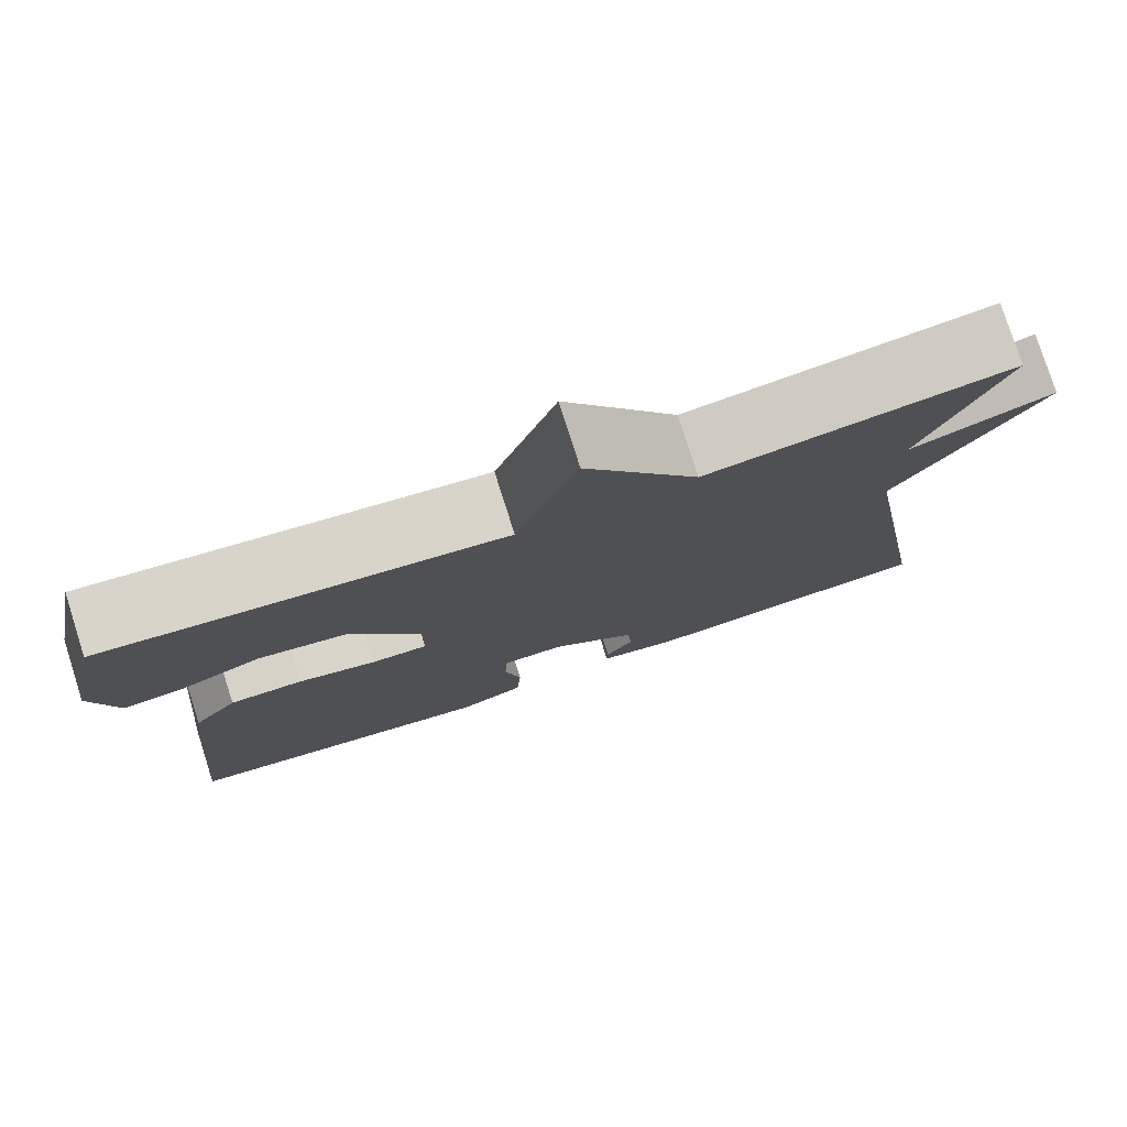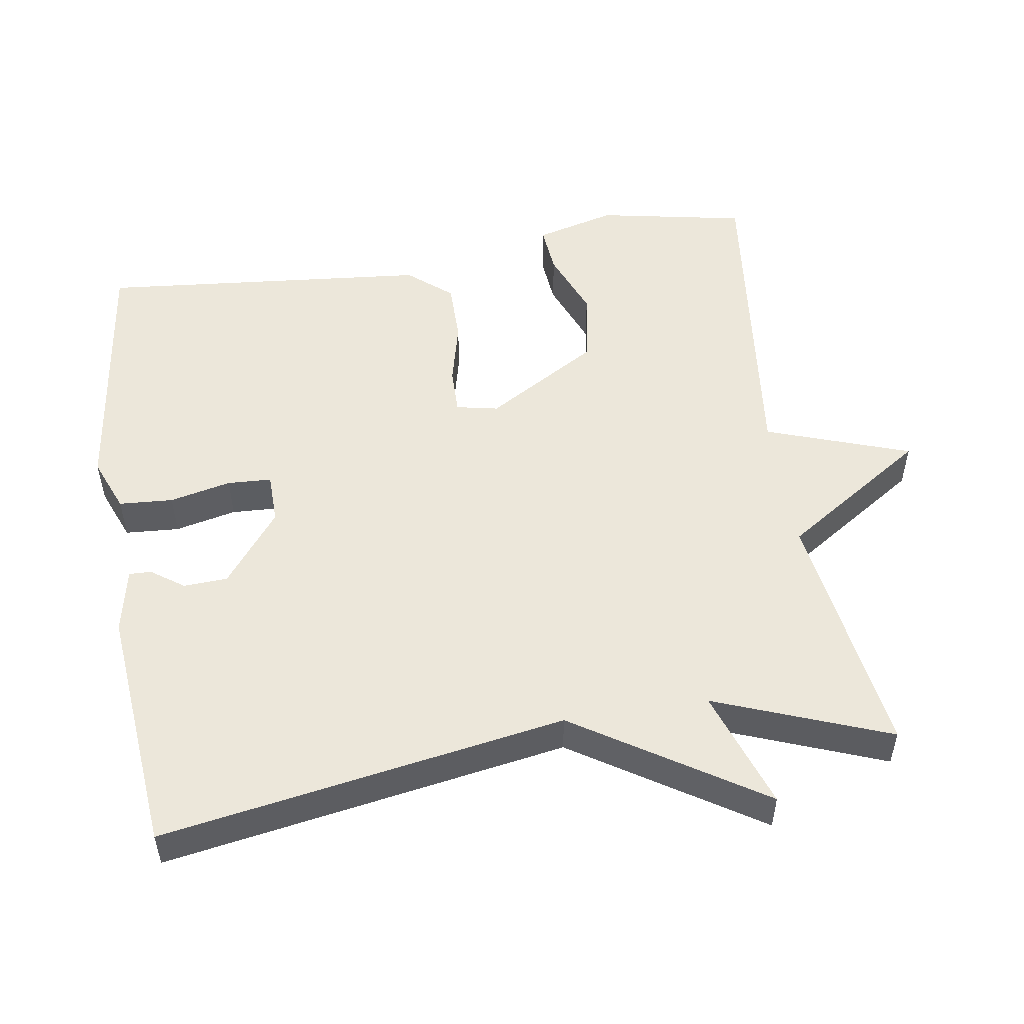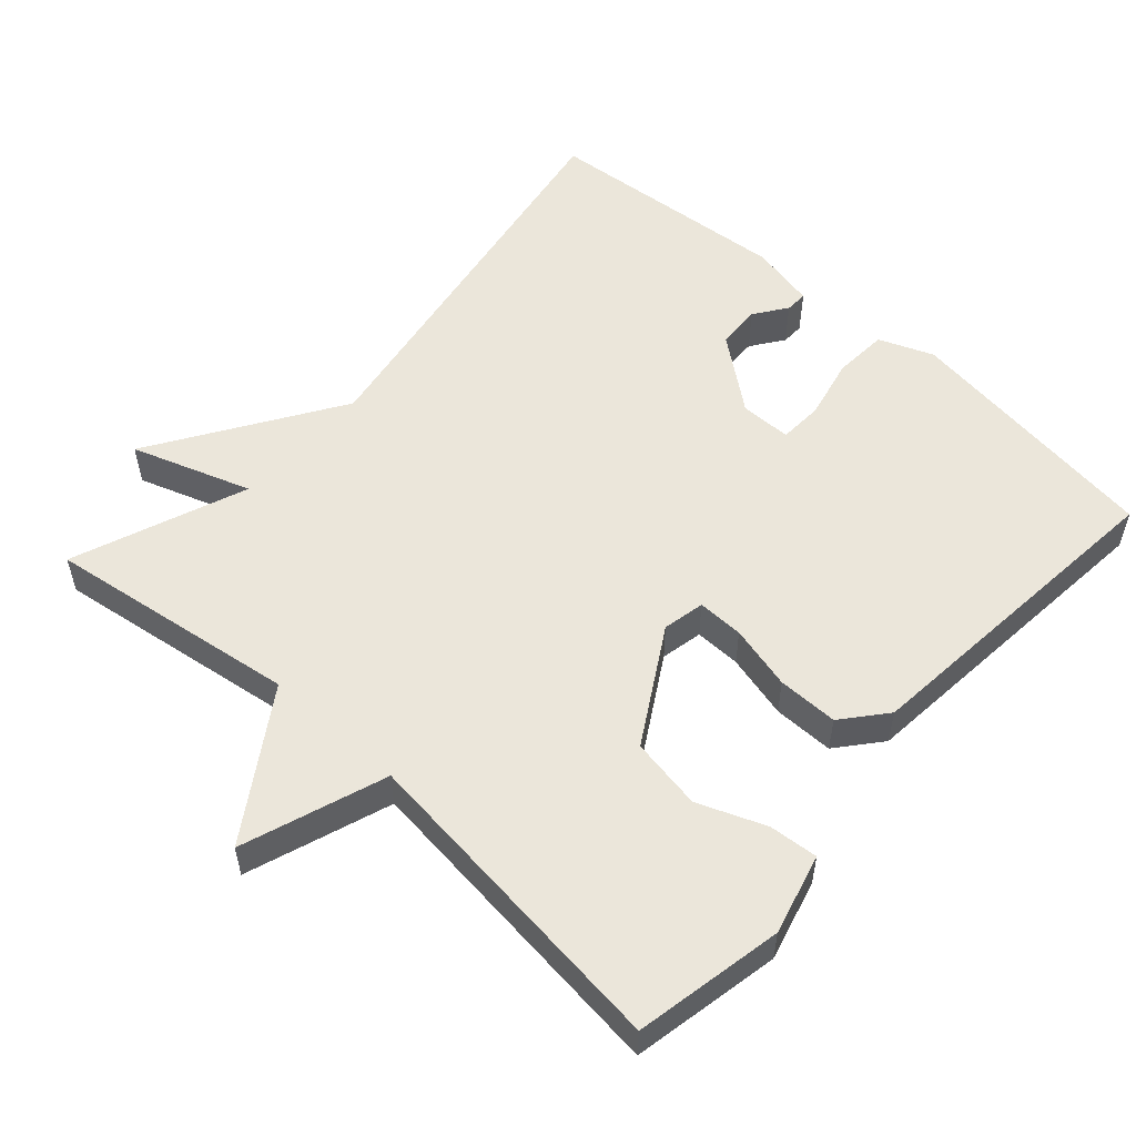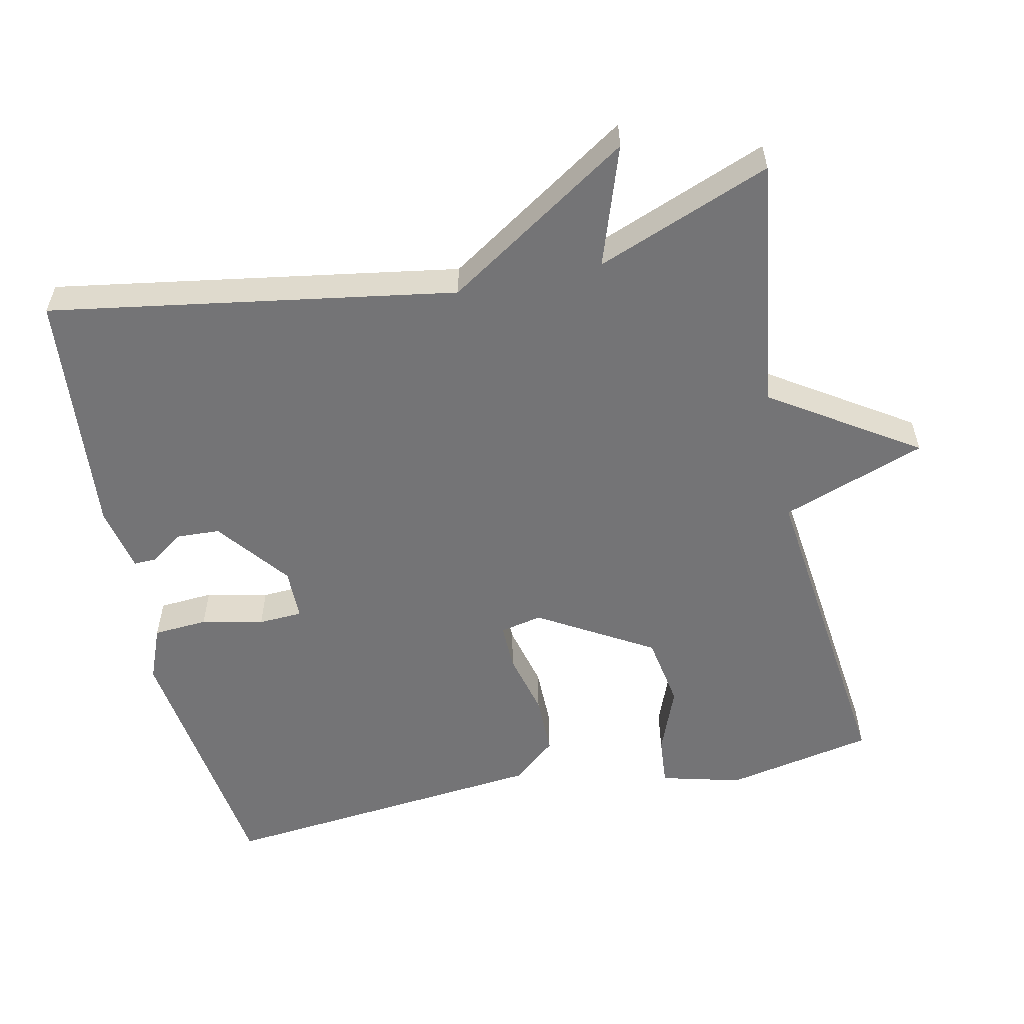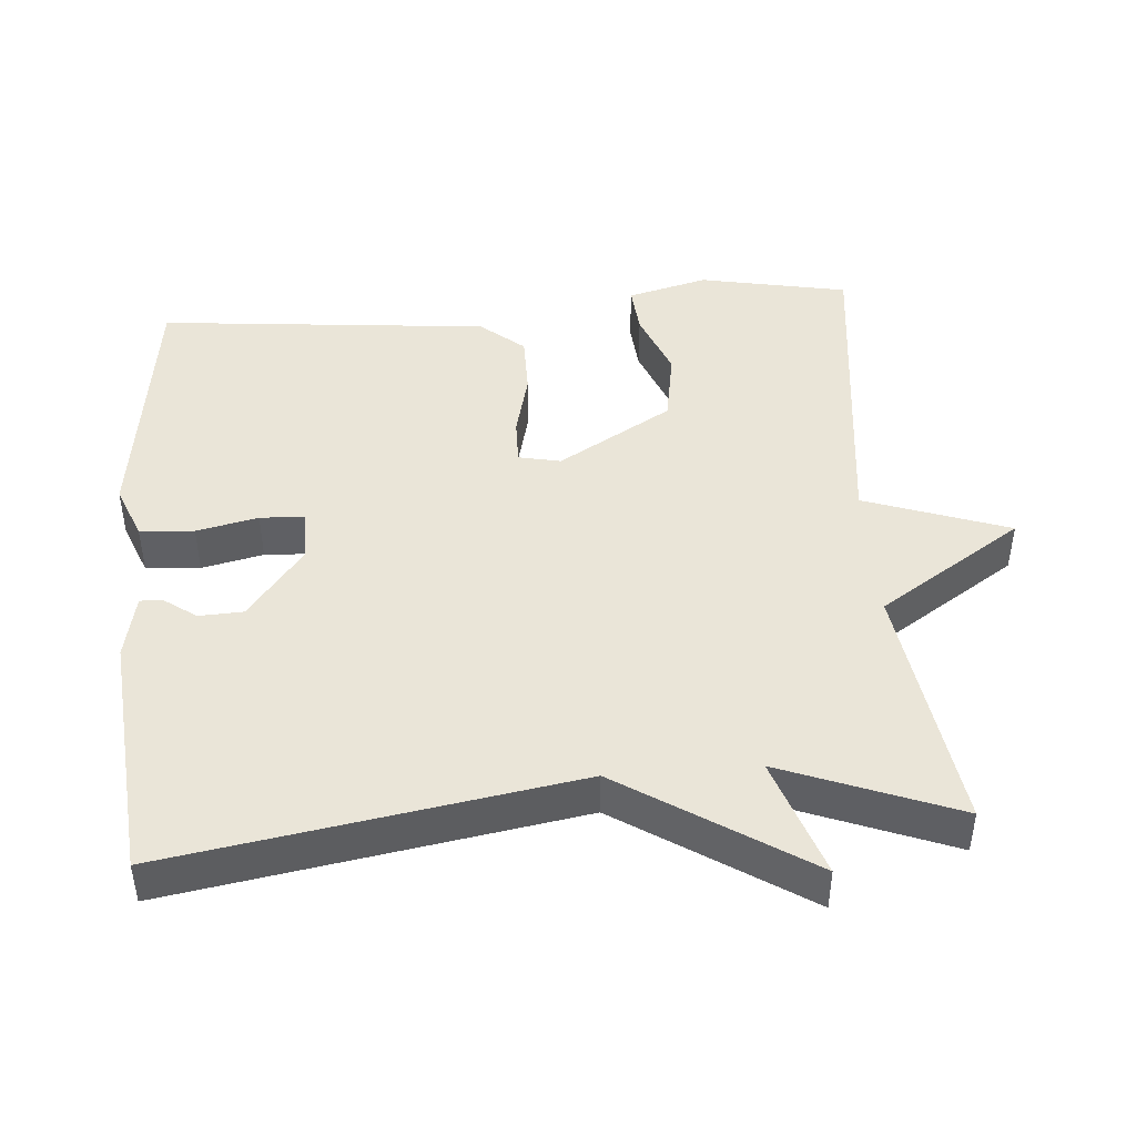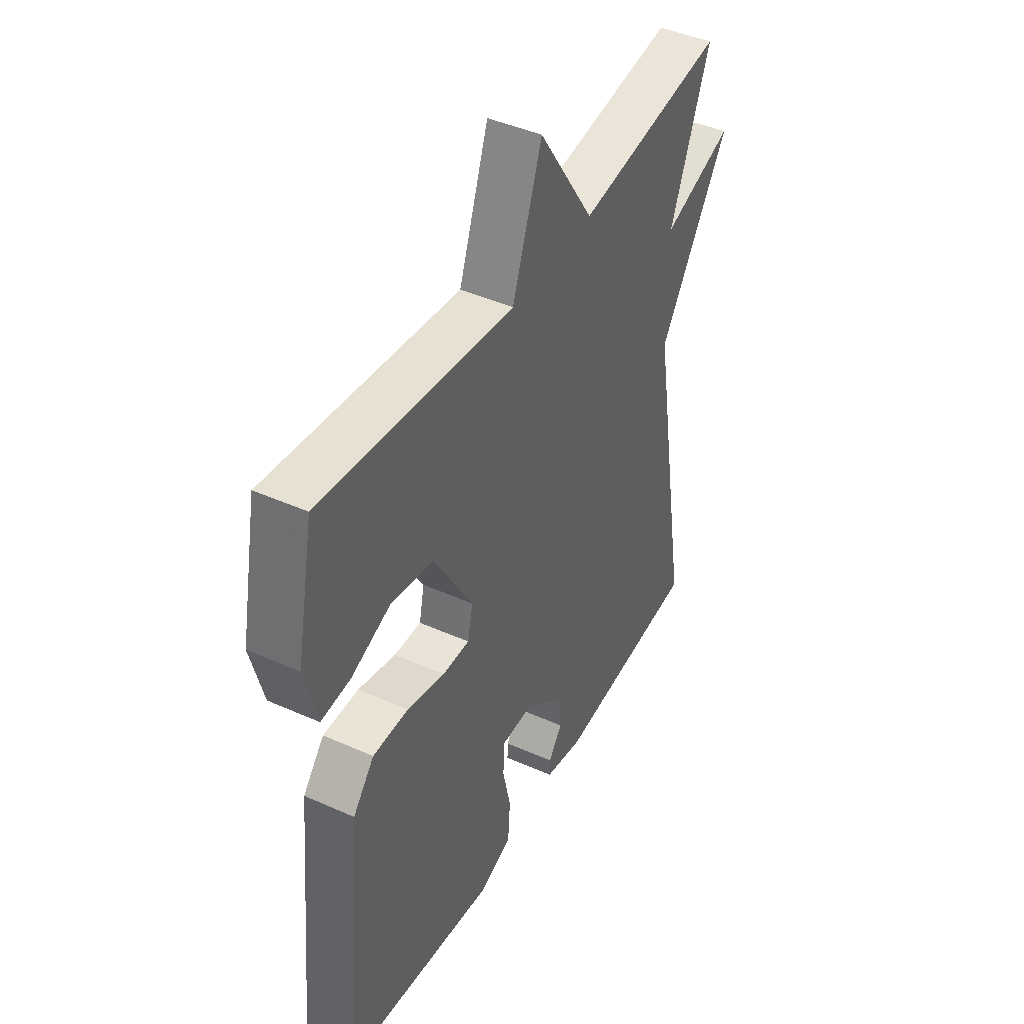
<metadata>
{"format":"obj","ext":"obj","renderer":"f3d","projection":"perspective","resolution":1024,"background":"white","views":[{"elev":78.2,"azim":162.3,"up":"+Z"},{"elev":52.2,"azim":-99.0,"up":"+Y"},{"elev":54.8,"azim":42.0,"up":"+Y"},{"elev":-56.3,"azim":-77.7,"up":"+Y"},{"elev":45.1,"azim":-94.4,"up":"+Y"},{"elev":43.6,"azim":117.8,"up":"+Z"}]}
</metadata>
<code>
v 0.5 0.07 -0.5
v 0.137 0.07 -0.549
v 0.062 0.07 -0.519
v 0.057 0.07 -0.444
v 0.076 0.07 -0.359
v 0.073 0.07 -0.298
v 0.002 0.07 -0.297
v -0.098 0.07 -0.375
v -0.101 0.07 -0.436
v -0.069 0.07 -0.481
v -0.068 0.07 -0.512
v -0.158 0.07 -0.531
v -0.5 0.07 -0.5
v -0.407 0.07 0.059
v -0.572 0.07 0.316
v -0.407 0.07 0.259
v -0.5 0.07 0.5
v -0.152 0.07 0.449
v -0.022 0.07 0.648
v 0.048 0.07 0.449
v 0.5 0.07 0.5
v 0.54 0.07 0.295
v 0.511 0.07 0.184
v 0.443 0.07 0.19
v 0.35 0.07 0.227
v 0.25 0.07 0.21
v 0.157 0.07 0.053
v 0.169 0.07 -0.005
v 0.233 0.07 -0.004
v 0.322 0.07 0.018
v 0.406 0.07 0.018
v 0.456 0.07 -0.042
v 0.5 0 -0.5
v 0.137 0 -0.549
v 0.062 0 -0.519
v 0.057 0 -0.444
v 0.076 0 -0.359
v 0.073 0 -0.298
v 0.002 0 -0.297
v -0.098 0 -0.375
v -0.101 0 -0.436
v -0.069 0 -0.481
v -0.068 0 -0.512
v -0.158 0 -0.531
v -0.5 0 -0.5
v -0.407 0 0.059
v -0.572 0 0.316
v -0.407 0 0.259
v -0.5 0 0.5
v -0.152 0 0.449
v -0.022 0 0.648
v 0.048 0 0.449
v 0.5 0 0.5
v 0.54 0 0.295
v 0.511 0 0.184
v 0.443 0 0.19
v 0.35 0 0.227
v 0.25 0 0.21
v 0.157 0 0.053
v 0.169 0 -0.005
v 0.233 0 -0.004
v 0.322 0 0.018
v 0.406 0 0.018
v 0.456 0 -0.042
f 3 4 5
f 2 3 5
f 1 2 5
f 32 1 5
f 31 32 5
f 30 31 5
f 29 30 5
f 28 29 5 6
f 27 28 6 7
f 23 24 25
f 22 23 25
f 21 22 25
f 20 21 25
f 20 25 26
f 18 19 20
f 18 20 26 27
f 27 7 8
f 18 27 8
f 17 18 8
f 16 17 8
f 11 12 13 14
f 9 10 11
f 9 11 14
f 8 9 14
f 8 14 15 16
f 37 36 35
f 37 35 34
f 37 34 33
f 37 33 64
f 37 64 63
f 37 63 62
f 37 62 61
f 38 37 61 60
f 39 38 60 59
f 57 56 55
f 57 55 54
f 57 54 53
f 57 53 52
f 58 57 52
f 52 51 50
f 59 58 52 50
f 40 39 59
f 40 59 50
f 40 50 49
f 40 49 48
f 46 45 44 43
f 43 42 41
f 46 43 41
f 46 41 40
f 48 47 46 40
f 1 33 34 2
f 2 34 35 3
f 3 35 36 4
f 4 36 37 5
f 5 37 38 6
f 6 38 39 7
f 7 39 40 8
f 8 40 41 9
f 9 41 42 10
f 10 42 43 11
f 11 43 44 12
f 12 44 45 13
f 13 45 46 14
f 14 46 47 15
f 15 47 48 16
f 16 48 49 17
f 17 49 50 18
f 18 50 51 19
f 19 51 52 20
f 20 52 53 21
f 21 53 54 22
f 22 54 55 23
f 23 55 56 24
f 24 56 57 25
f 25 57 58 26
f 26 58 59 27
f 27 59 60 28
f 28 60 61 29
f 29 61 62 30
f 30 62 63 31
f 31 63 64 32
f 32 64 33 1

</code>
